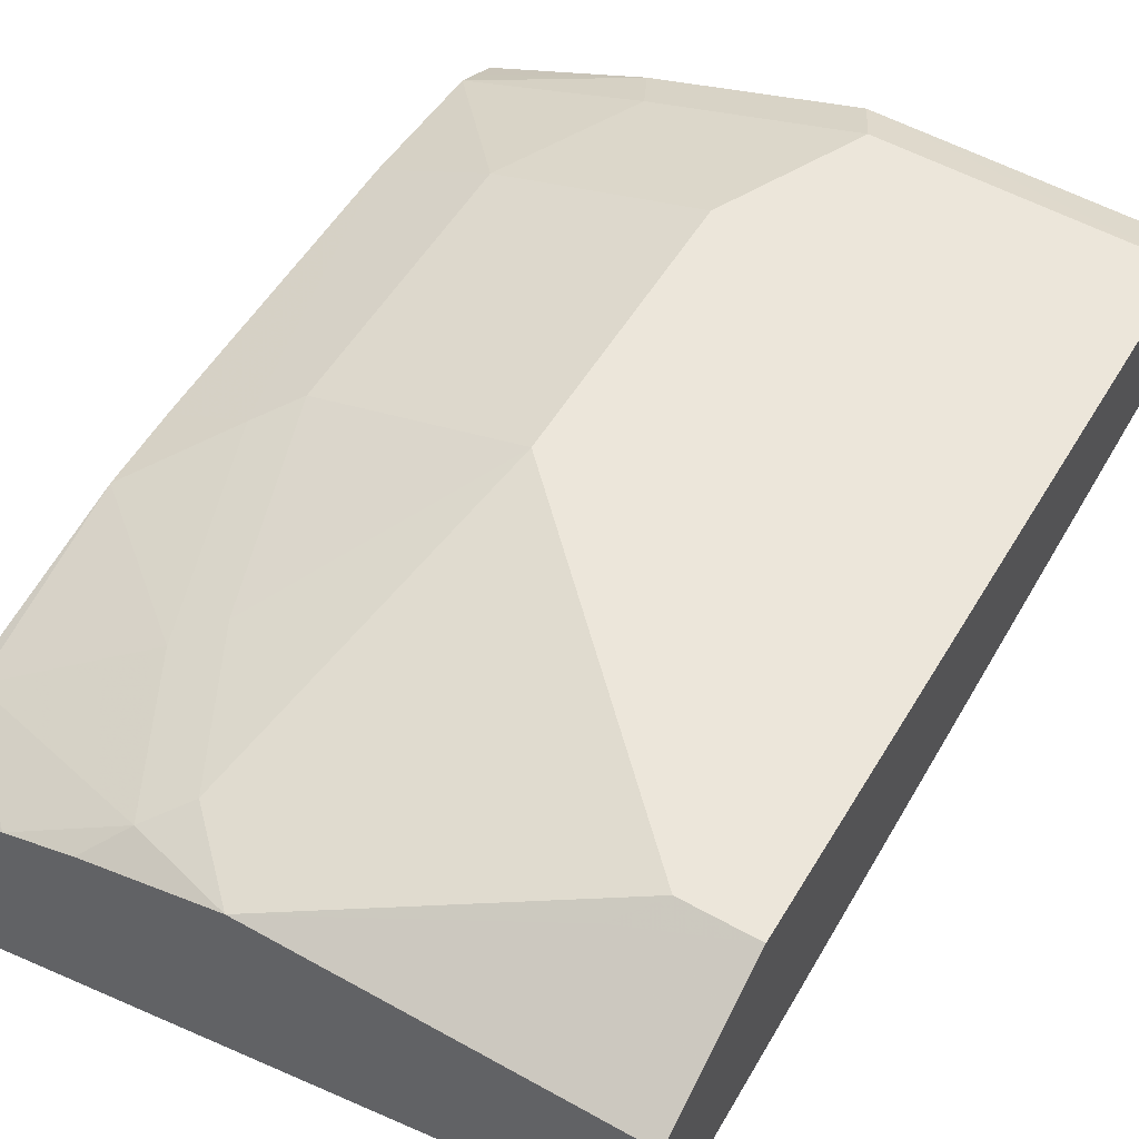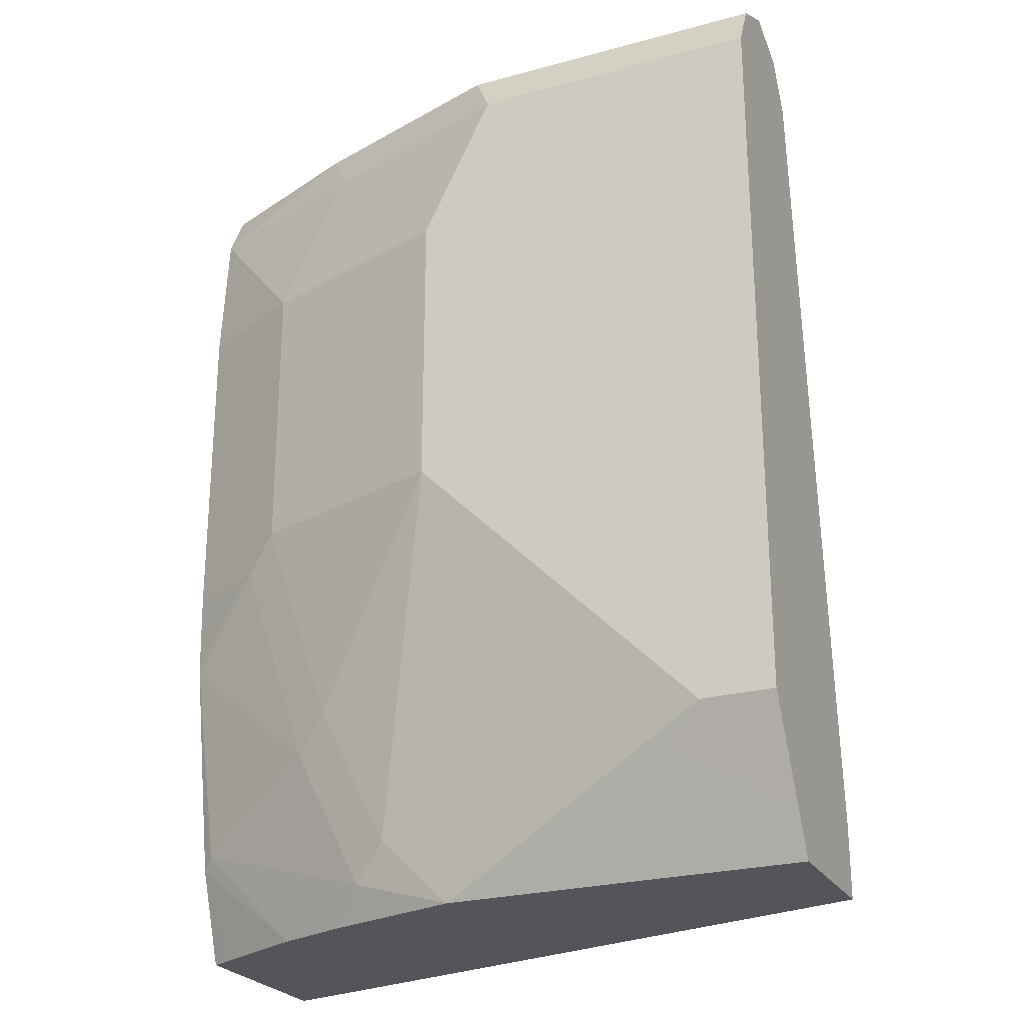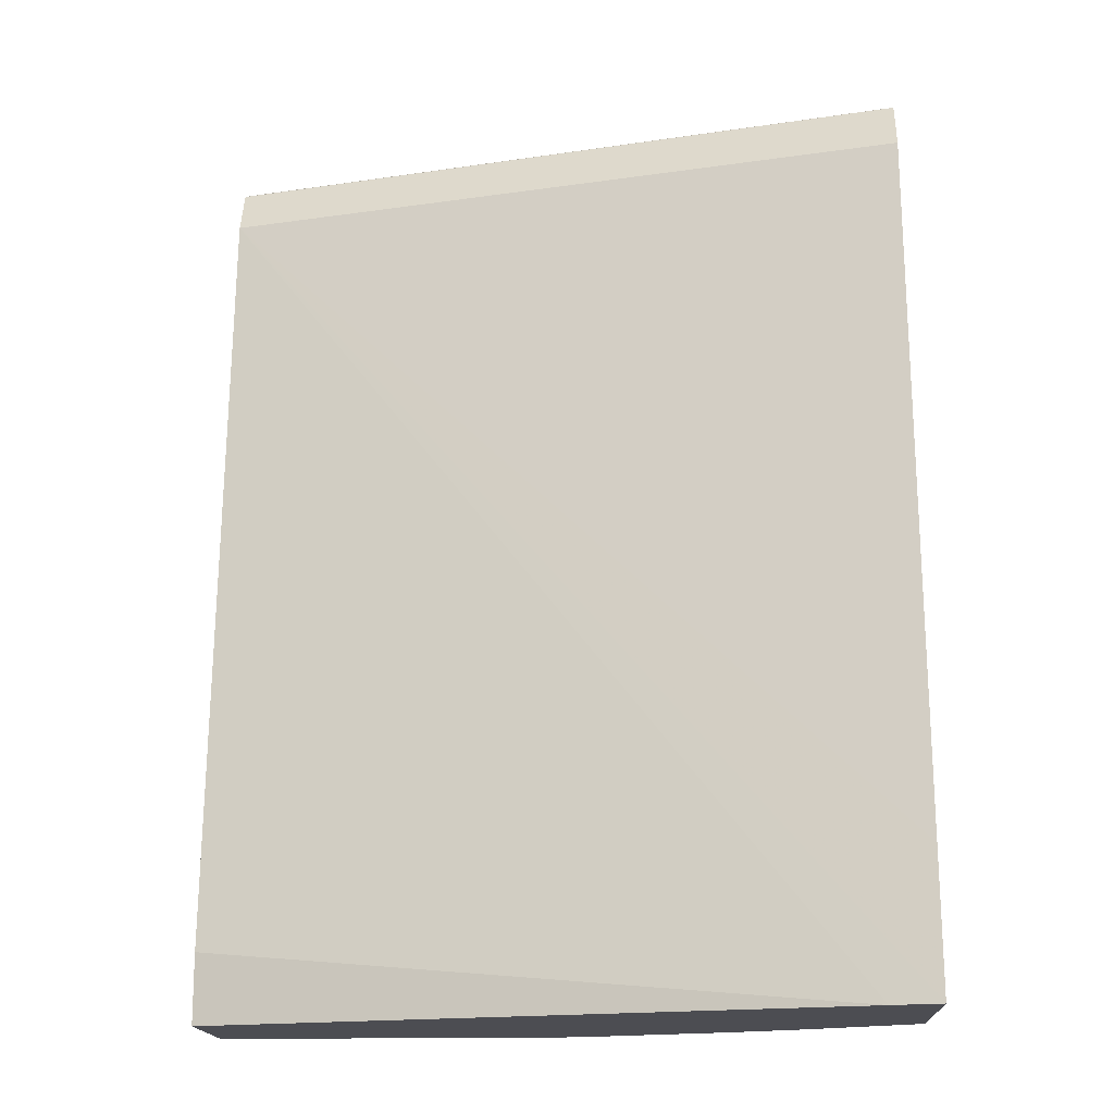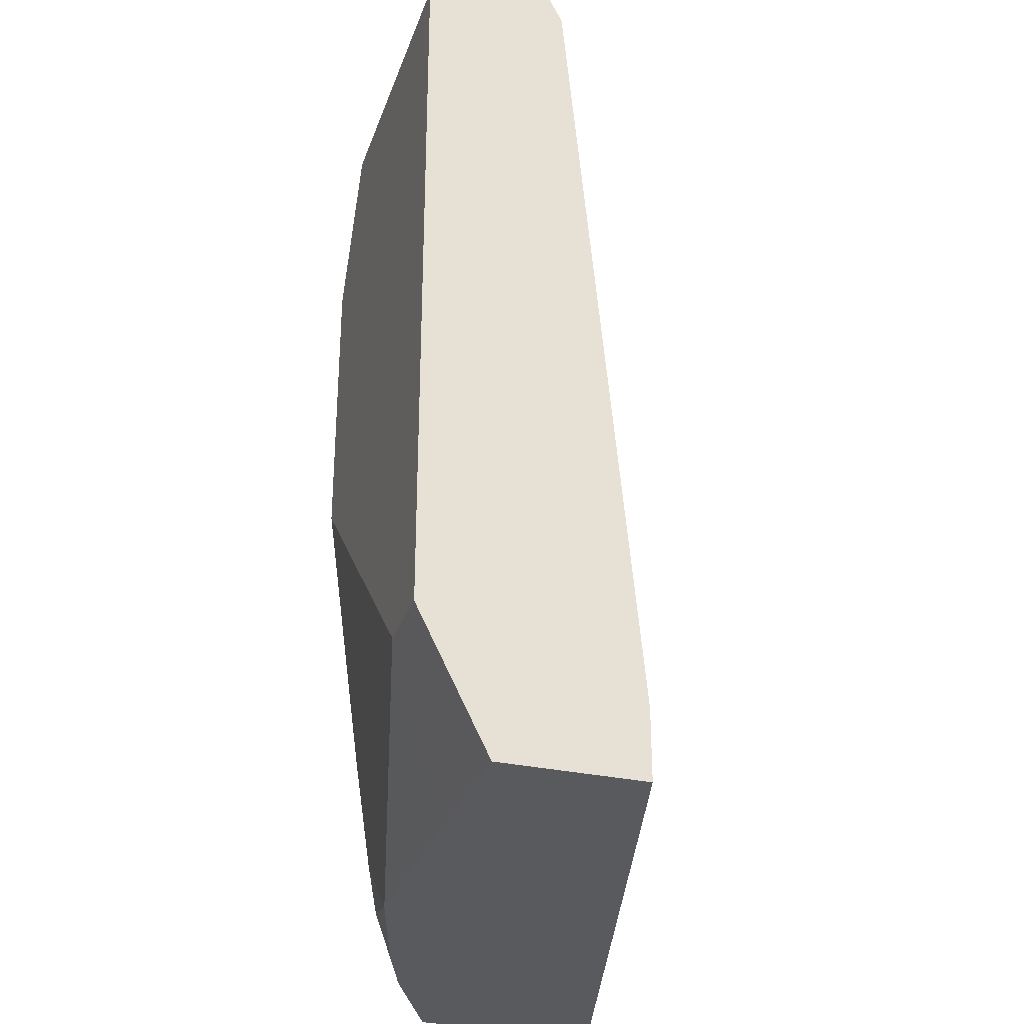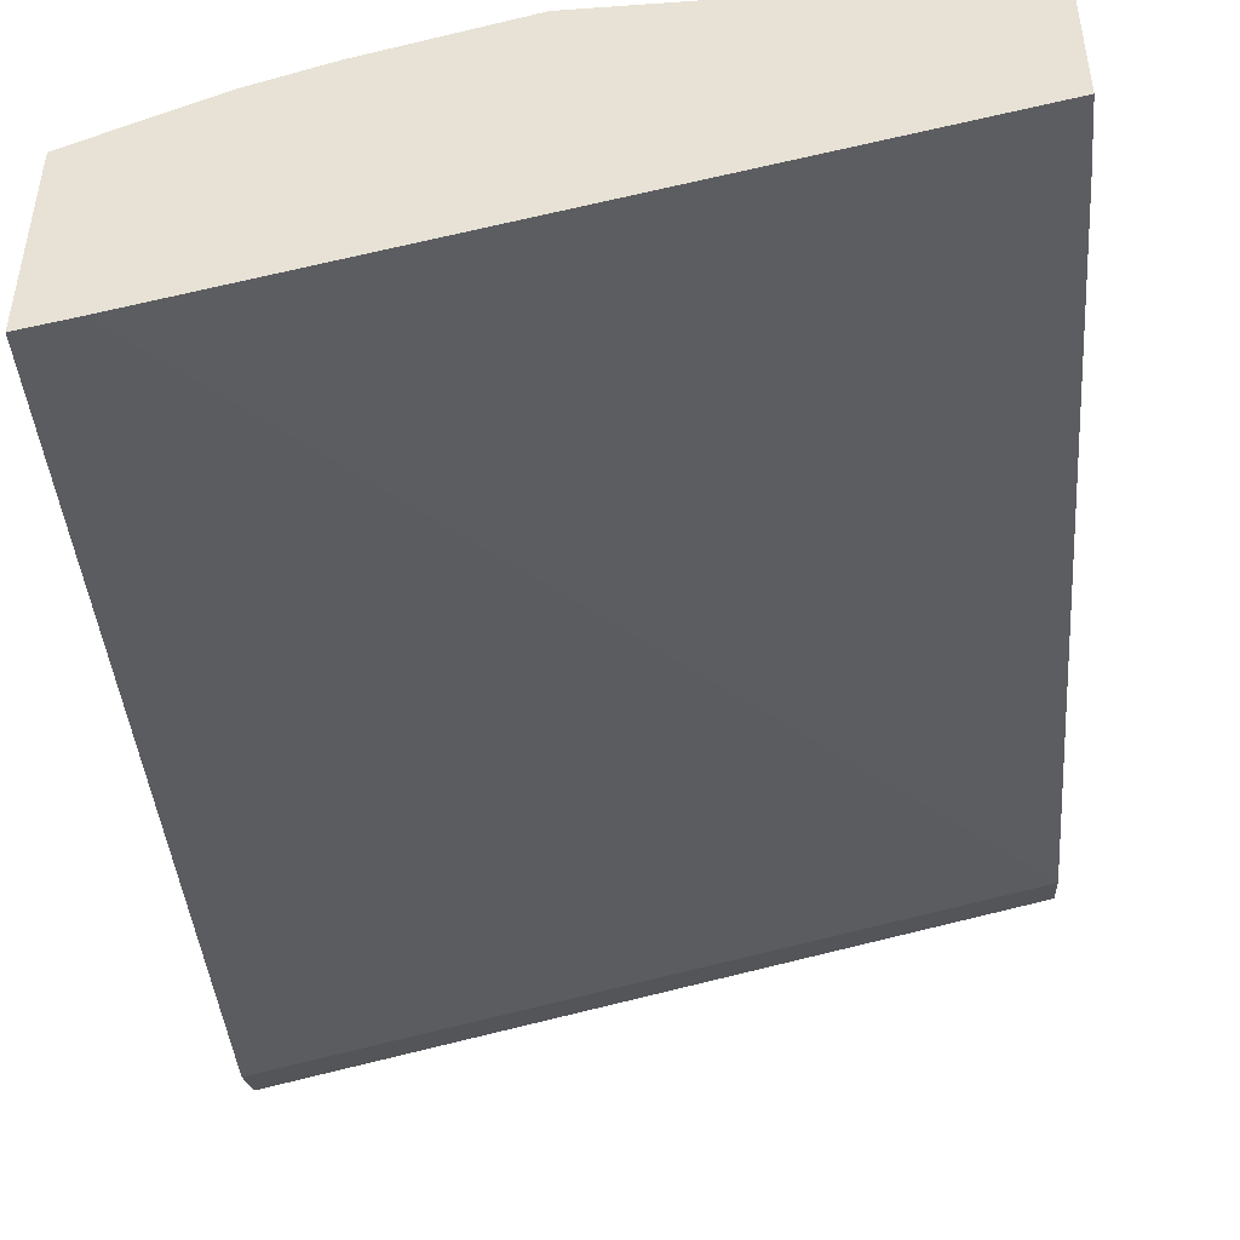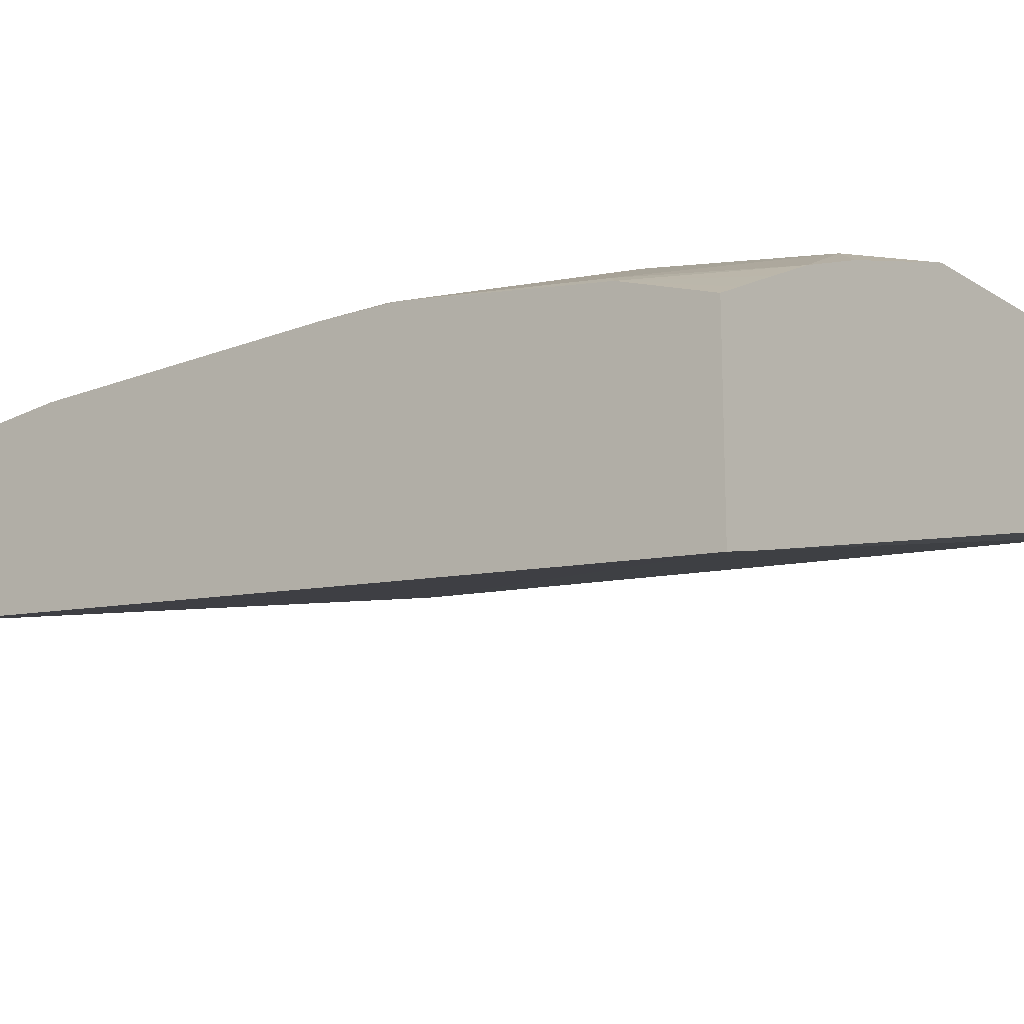
<metadata>
{"format":"obj","ext":"obj","renderer":"f3d","projection":"perspective","resolution":1024,"background":"white","views":[{"elev":54.6,"azim":30.6,"up":"+Z"},{"elev":-24.9,"azim":23.9,"up":"+Y"},{"elev":-16.3,"azim":-176.8,"up":"+Y"},{"elev":-30.9,"azim":72.5,"up":"+Y"},{"elev":-46.4,"azim":4.5,"up":"+Z"},{"elev":-16.8,"azim":-51.7,"up":"+Z"}]}
</metadata>
<code>
v -0.3516 0.07346 0.6348
v -0.327 0.07346 0.6408
v -0.3516 0.07346 0.7327
v -0.3516 0.1454 0.6419
v 0.0009012 0.5087 0.7632
v 0.0009012 0.1091 0.7268
v 0.0009012 0.07346 0.7268
v -0.3389 0.07346 0.7392
v -0.3516 0.1208 0.7493
v -0.3516 0.5087 0.6782
v -0.3516 0.5095 0.6786
v 0.0009012 0.5093 0.7635
v 0.0009012 0.07346 0.7999
v -0.3152 0.07346 0.751
v -0.2907 0.07346 0.7632
v -0.2902 0.07346 0.7634
v -0.3452 0.1272 0.7541
v -0.3516 0.2299 0.7676
v -0.3516 0.535 0.6914
v 0.0009012 0.533 0.7753
v -0.07153 0.07346 0.7999
v 0.0009012 0.09692 0.8116
v -0.2536 0.07346 0.7774
v -0.2362 0.09087 0.7904
v -0.2726 0.1635 0.7904
v -0.3089 0.2726 0.7904
v -0.3516 0.2721 0.7691
v -0.3516 0.539 0.6992
v 0.0009012 0.5333 0.7759
v -0.1083 0.07346 0.7998
v -0.03637 0.09692 0.8116
v -0.05452 0.1272 0.8268
v 0.0009012 0.1454 0.8358
v -0.1817 0.07346 0.7995
v -0.218 0.1091 0.7995
v -0.2544 0.1817 0.7995
v -0.2907 0.2907 0.7995
v -0.2907 0.4361 0.7995
v -0.3516 0.4361 0.7691
v -0.3516 0.5451 0.7268
v -0.327 0.5451 0.7268
v 0.0009012 0.5451 0.7995
v -0.03637 0.1454 0.8358
v 0.0009012 0.5087 0.8358
v -0.1817 0.2907 0.8358
v -0.1817 0.4361 0.8358
v -0.2544 0.5087 0.7995
v -0.3516 0.5087 0.7632
v -0.2544 0.5451 0.7632
v -0.3516 0.5392 0.7386
v -0.2665 0.533 0.7874
v -0.1454 0.5451 0.7995
v 0.0009012 0.533 0.8237
v 0.0009012 0.5097 0.8354
v -0.1454 0.5087 0.8358
v -0.3516 0.5206 0.7573
v -0.3516 0.533 0.751
v -0.1575 0.533 0.8237
f 33 46 45
f 26 38 39
f 26 39 27
f 28 40 41
f 28 41 42
f 32 33 43
f 30 32 34
f 32 43 34
f 33 44 55
f 26 37 38
f 28 42 29
f 33 55 46
f 23 34 24
f 25 37 26
f 25 36 37
f 24 35 25
f 24 34 35
f 22 33 32
f 22 32 31
f 21 32 30
f 21 31 32
f 19 29 20
f 19 28 29
f 33 45 43
f 18 26 27
f 25 35 36
f 34 43 35
f 42 52 58
f 35 45 36
f 18 25 26
f 53 58 54
f 51 57 56
f 50 57 51
f 49 58 52
f 49 51 58
f 48 51 56
f 47 51 48
f 47 58 51
f 47 55 58
f 54 58 55
f 44 54 55
f 42 58 53
f 40 51 49
f 40 50 51
f 40 42 41
f 40 52 42
f 40 49 52
f 38 48 39
f 38 47 48
f 38 55 47
f 38 46 55
f 37 46 38
f 37 45 46
f 36 45 37
f 35 43 45
f 17 25 18
f 1 14 8
f 16 24 17
f 1 10 4
f 1 11 10
f 1 19 11
f 1 28 19
f 1 40 28
f 1 50 40
f 1 57 50
f 1 56 57
f 1 48 56
f 1 39 48
f 1 27 39
f 1 4 5
f 1 18 27
f 1 3 9
f 1 15 14
f 1 16 15
f 1 23 16
f 1 34 23
f 1 30 34
f 1 21 30
f 1 13 21
f 1 7 13
f 1 2 7
f 17 24 25
f 1 9 18
f 1 5 2
f 1 8 3
f 2 5 6
f 16 23 24
f 2 6 7
f 13 31 21
f 13 22 31
f 11 20 12
f 11 19 20
f 9 16 17
f 9 15 16
f 9 14 15
f 8 14 9
f 5 7 6
f 5 13 7
f 9 17 18
f 5 33 22
f 4 10 5
f 5 22 13
f 5 10 11
f 5 11 12
f 5 20 29
f 5 12 20
f 5 42 53
f 5 53 54
f 5 54 44
f 5 44 33
f 5 29 42
f 3 8 9

</code>
